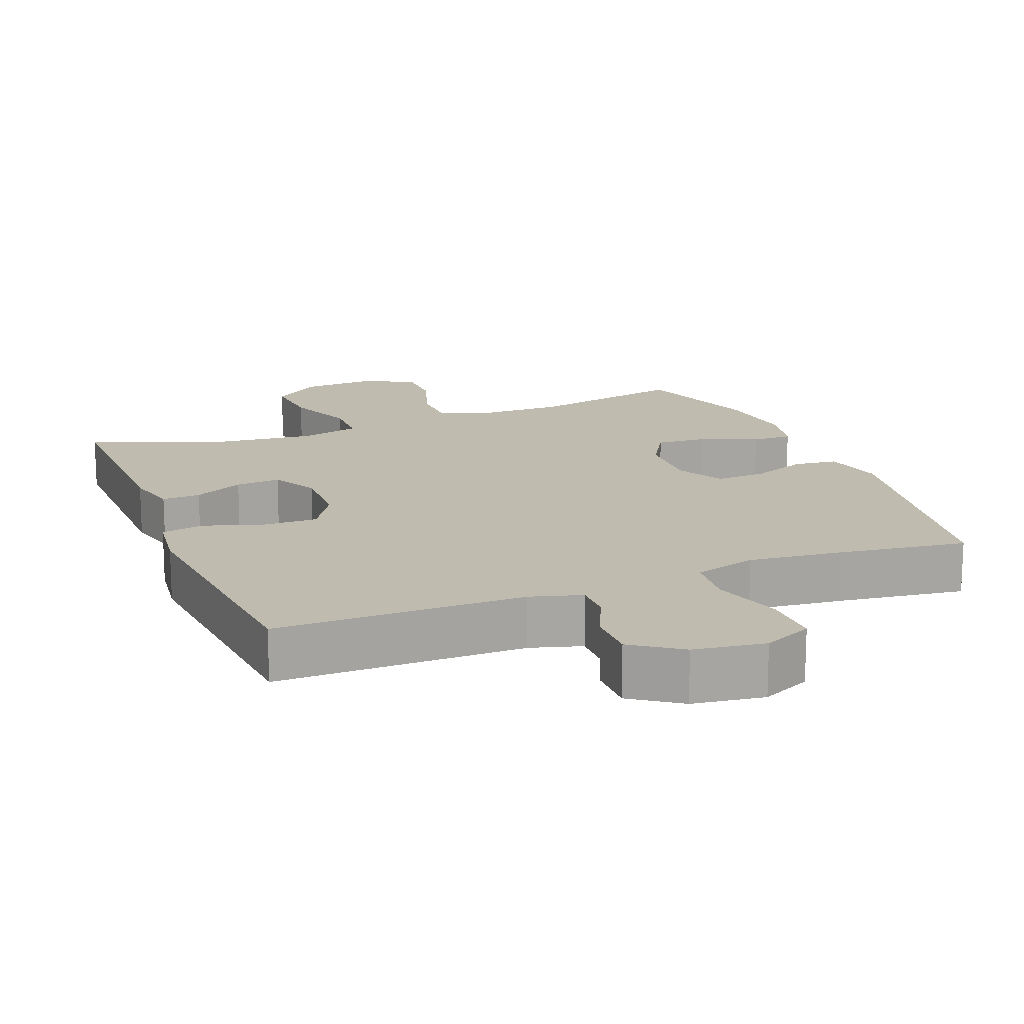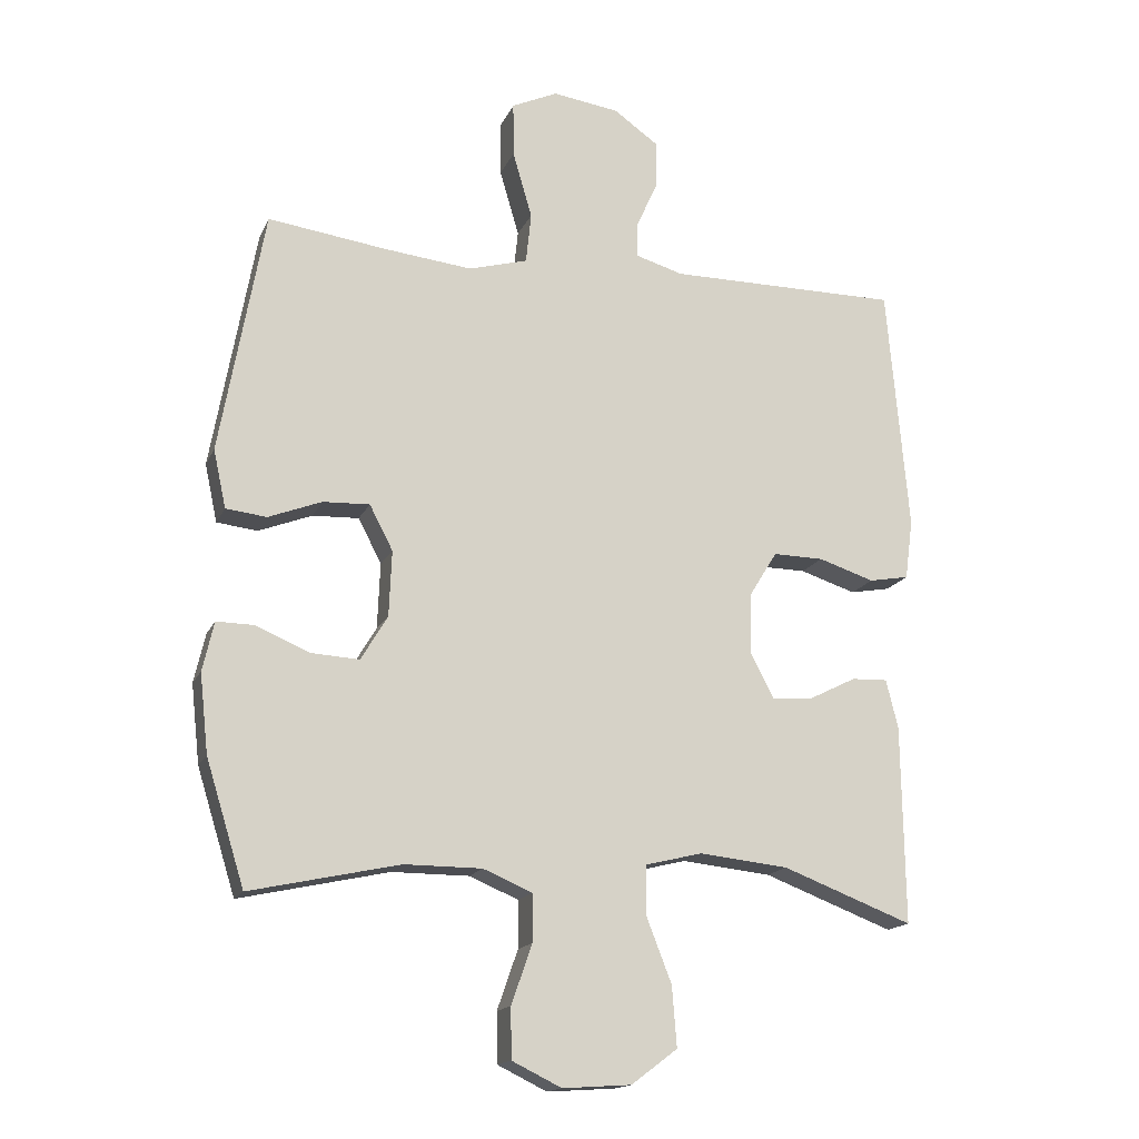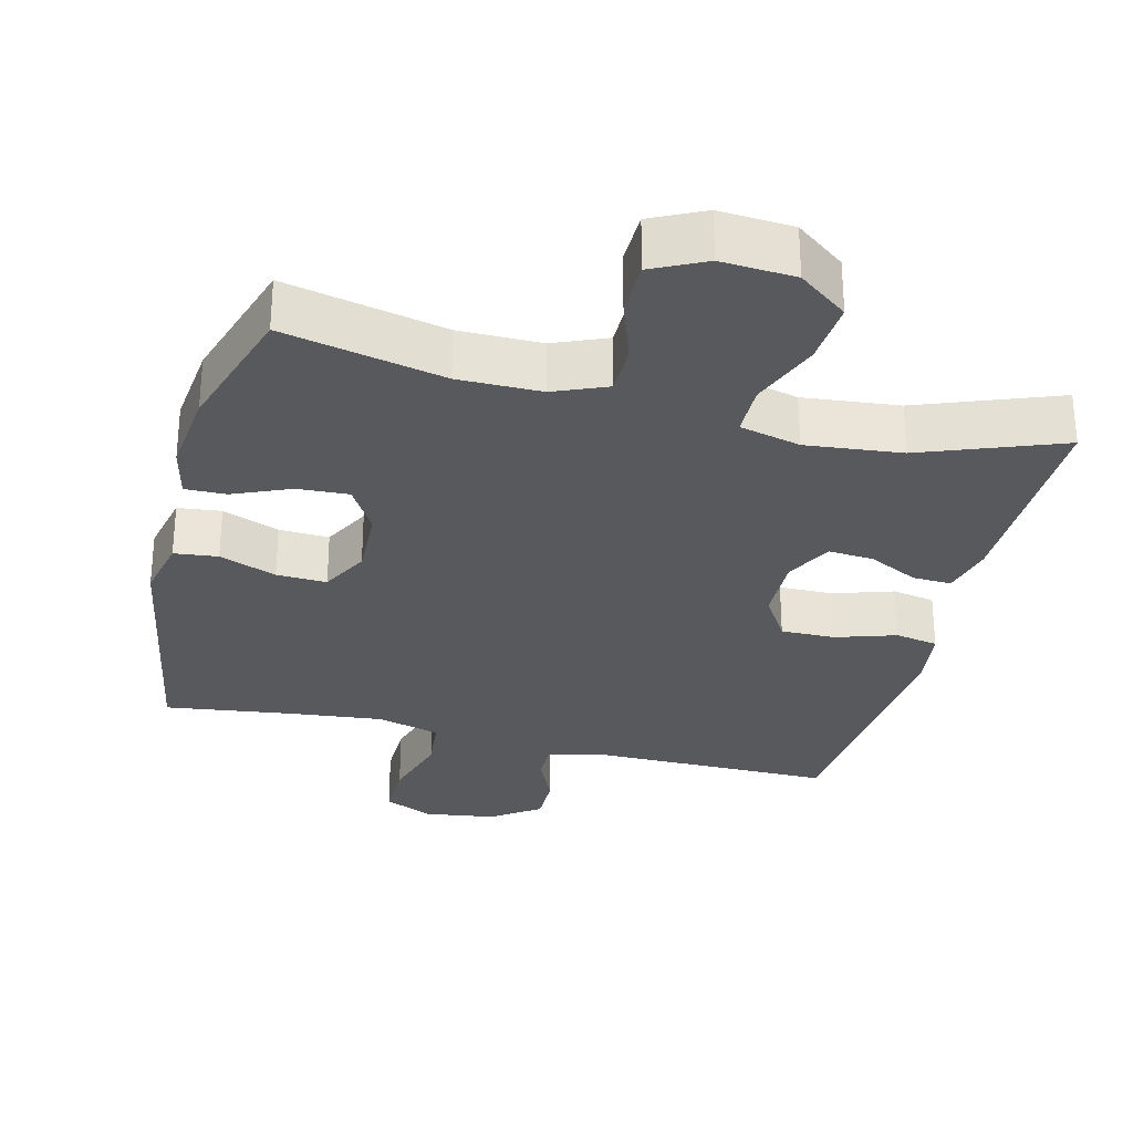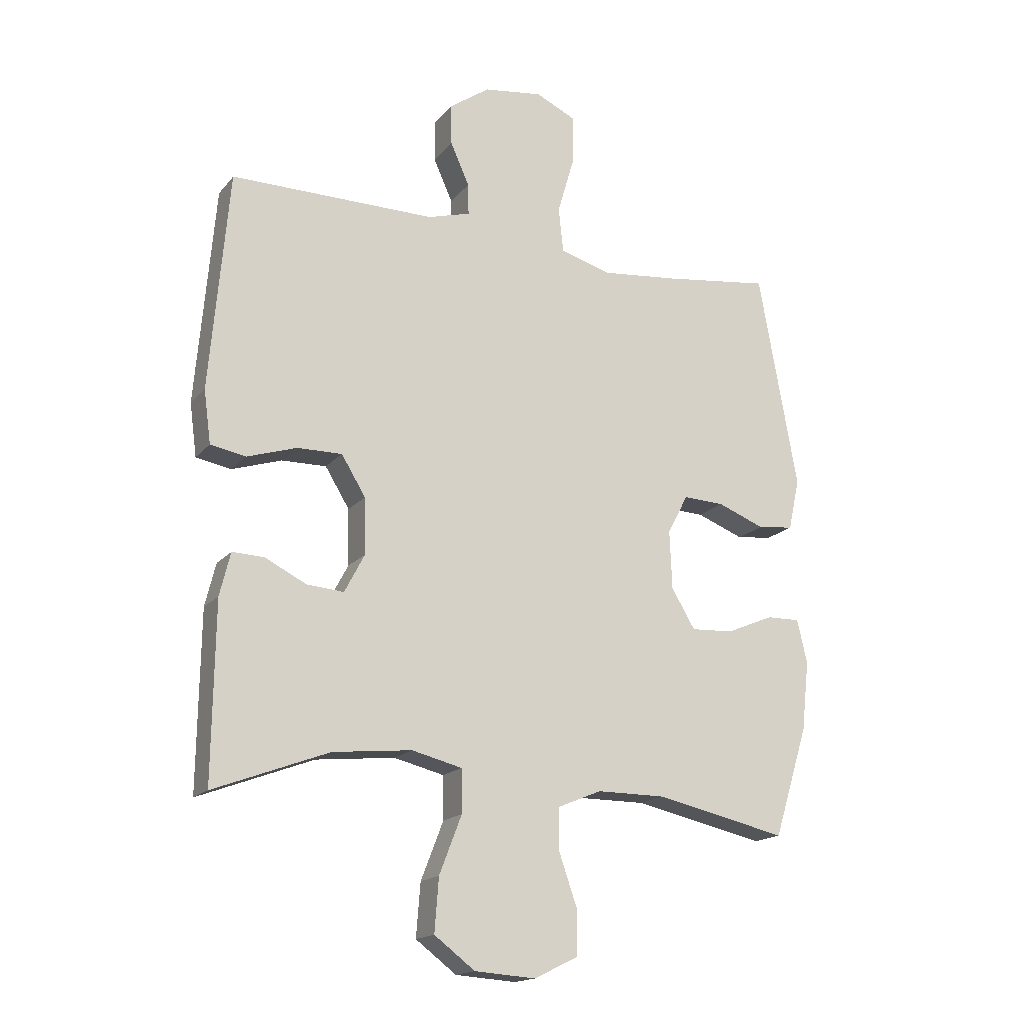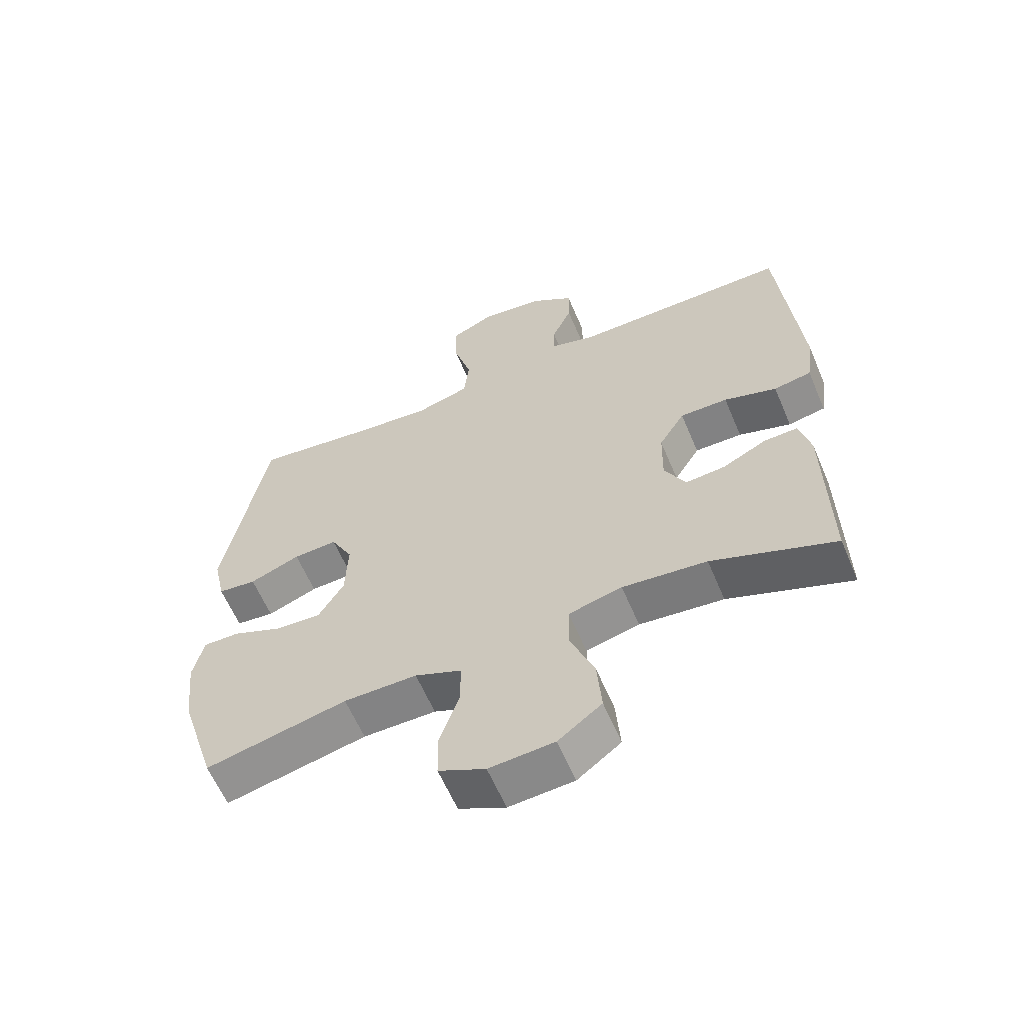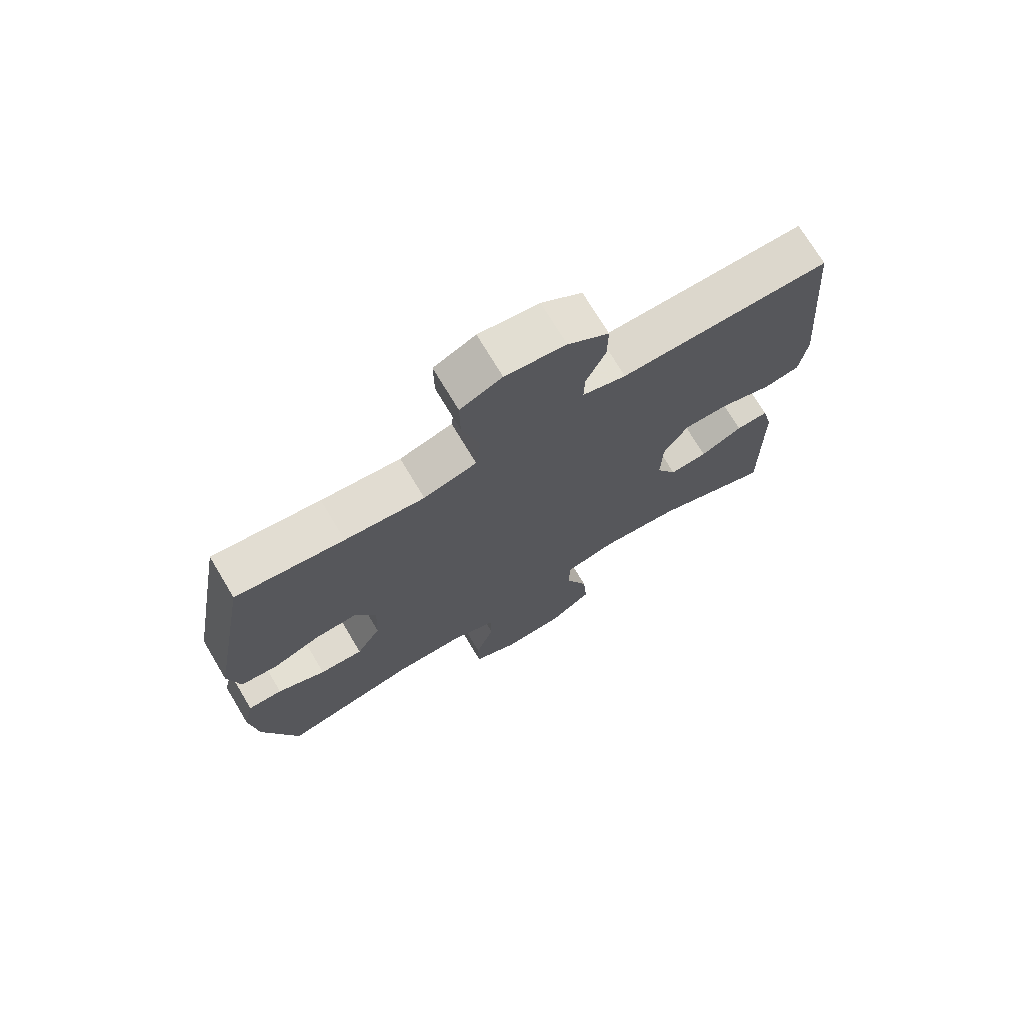
<metadata>
{"format":"obj","ext":"obj","renderer":"f3d","projection":"perspective","resolution":1024,"background":"white","views":[{"elev":16.1,"azim":-21.6,"up":"+Y"},{"elev":-16.3,"azim":161.9,"up":"+Z"},{"elev":-29.6,"azim":165.9,"up":"+Y"},{"elev":-17.1,"azim":-26.1,"up":"+Z"},{"elev":-61.2,"azim":-157.0,"up":"+Z"},{"elev":72.9,"azim":149.1,"up":"+Z"}]}
</metadata>
<code>
v -0.5 0.07 -0.5
v -0.496 0.07 -0.202
v -0.478 0.07 -0.129
v -0.424 0.07 -0.131
v -0.354 0.07 -0.166
v -0.291 0.07 -0.171
v -0.257 0.07 -0.106
v -0.259 0.07 -0.011
v -0.3 0.07 0.056
v -0.376 0.07 0.055
v -0.46 0.07 0.028
v -0.52 0.07 0.039
v -0.532 0.07 0.129
v -0.5 0.07 0.5
v -0.152 0.07 0.499
v -0.08 0.07 0.52
v -0.081 0.07 0.573
v -0.113 0.07 0.645
v -0.114 0.07 0.715
v -0.046 0.07 0.763
v 0.054 0.07 0.777
v 0.123 0.07 0.745
v 0.122 0.07 0.663
v 0.093 0.07 0.563
v 0.101 0.07 0.487
v 0.189 0.07 0.462
v 0.321 0.07 0.476
v 0.5 0.07 0.5
v 0.566 0.07 0.132
v 0.547 0.07 0.045
v 0.486 0.07 0.038
v 0.406 0.07 0.069
v 0.336 0.07 0.072
v 0.301 0.07 0.005
v 0.305 0.07 -0.094
v 0.345 0.07 -0.161
v 0.417 0.07 -0.157
v 0.497 0.07 -0.123
v 0.554 0.07 -0.122
v 0.571 0.07 -0.196
v 0.558 0.07 -0.314
v 0.5 0.07 -0.5
v 0.276 0.07 -0.451
v 0.16 0.07 -0.451
v 0.086 0.07 -0.482
v 0.086 0.07 -0.553
v 0.117 0.07 -0.642
v 0.116 0.07 -0.717
v 0.042 0.07 -0.753
v -0.061 0.07 -0.746
v -0.13 0.07 -0.694
v -0.123 0.07 -0.604
v -0.085 0.07 -0.506
v -0.086 0.07 -0.433
v -0.171 0.07 -0.412
v -0.305 0.07 -0.426
v -0.5 0 -0.5
v -0.496 0 -0.202
v -0.478 0 -0.129
v -0.424 0 -0.131
v -0.354 0 -0.166
v -0.291 0 -0.171
v -0.257 0 -0.106
v -0.259 0 -0.011
v -0.3 0 0.056
v -0.376 0 0.055
v -0.46 0 0.028
v -0.52 0 0.039
v -0.532 0 0.129
v -0.5 0 0.5
v -0.152 0 0.499
v -0.08 0 0.52
v -0.081 0 0.573
v -0.113 0 0.645
v -0.114 0 0.715
v -0.046 0 0.763
v 0.054 0 0.777
v 0.123 0 0.745
v 0.122 0 0.663
v 0.093 0 0.563
v 0.101 0 0.487
v 0.189 0 0.462
v 0.321 0 0.476
v 0.5 0 0.5
v 0.566 0 0.132
v 0.547 0 0.045
v 0.486 0 0.038
v 0.406 0 0.069
v 0.336 0 0.072
v 0.301 0 0.005
v 0.305 0 -0.094
v 0.345 0 -0.161
v 0.417 0 -0.157
v 0.497 0 -0.123
v 0.554 0 -0.122
v 0.571 0 -0.196
v 0.558 0 -0.314
v 0.5 0 -0.5
v 0.276 0 -0.451
v 0.16 0 -0.451
v 0.086 0 -0.482
v 0.086 0 -0.553
v 0.117 0 -0.642
v 0.116 0 -0.717
v 0.042 0 -0.753
v -0.061 0 -0.746
v -0.13 0 -0.694
v -0.123 0 -0.604
v -0.085 0 -0.506
v -0.086 0 -0.433
v -0.171 0 -0.412
v -0.305 0 -0.426
f 50 51 52 53
f 50 53 54
f 49 50 54
f 46 47 48 49
f 45 46 49 54
f 44 45 54
f 43 44 54 55
f 41 42 43
f 40 41 43 55
f 37 38 39 40
f 36 37 40 55
f 29 30 31 32
f 27 28 29 32
f 26 27 32 33
f 25 26 33 34
f 21 22 23 24
f 21 24 25
f 20 21 25
f 17 18 19 20
f 16 17 20 25
f 15 16 25 34
f 10 11 12 13
f 9 10 13 14
f 8 9 14 15
f 2 3 4 5
f 56 1 2 5
f 56 5 6
f 35 36 55 56
f 35 56 6 7
f 15 34 35
f 7 8 15 35
f 109 108 107 106
f 110 109 106
f 110 106 105
f 105 104 103 102
f 110 105 102 101
f 110 101 100
f 111 110 100 99
f 99 98 97
f 111 99 97 96
f 96 95 94 93
f 111 96 93 92
f 88 87 86 85
f 88 85 84 83
f 89 88 83 82
f 90 89 82 81
f 80 79 78 77
f 81 80 77
f 81 77 76
f 76 75 74 73
f 81 76 73 72
f 90 81 72 71
f 69 68 67 66
f 70 69 66 65
f 71 70 65 64
f 61 60 59 58
f 61 58 57 112
f 62 61 112
f 112 111 92 91
f 63 62 112 91
f 91 90 71
f 91 71 64 63
f 1 57 58 2
f 2 58 59 3
f 3 59 60 4
f 4 60 61 5
f 5 61 62 6
f 6 62 63 7
f 7 63 64 8
f 8 64 65 9
f 9 65 66 10
f 10 66 67 11
f 11 67 68 12
f 12 68 69 13
f 13 69 70 14
f 14 70 71 15
f 15 71 72 16
f 16 72 73 17
f 17 73 74 18
f 18 74 75 19
f 19 75 76 20
f 20 76 77 21
f 21 77 78 22
f 22 78 79 23
f 23 79 80 24
f 24 80 81 25
f 25 81 82 26
f 26 82 83 27
f 27 83 84 28
f 28 84 85 29
f 29 85 86 30
f 30 86 87 31
f 31 87 88 32
f 32 88 89 33
f 33 89 90 34
f 34 90 91 35
f 35 91 92 36
f 36 92 93 37
f 37 93 94 38
f 38 94 95 39
f 39 95 96 40
f 40 96 97 41
f 41 97 98 42
f 42 98 99 43
f 43 99 100 44
f 44 100 101 45
f 45 101 102 46
f 46 102 103 47
f 47 103 104 48
f 48 104 105 49
f 49 105 106 50
f 50 106 107 51
f 51 107 108 52
f 52 108 109 53
f 53 109 110 54
f 54 110 111 55
f 55 111 112 56
f 56 112 57 1

</code>
